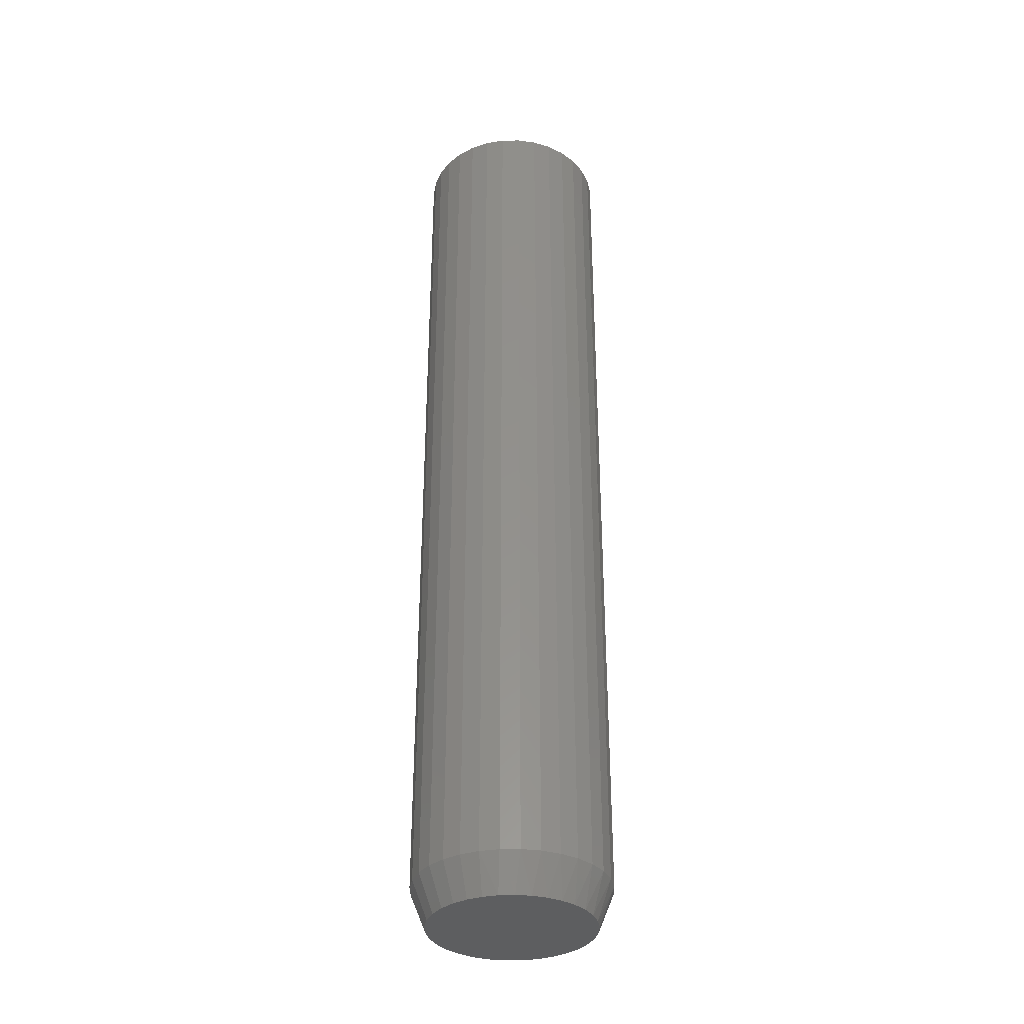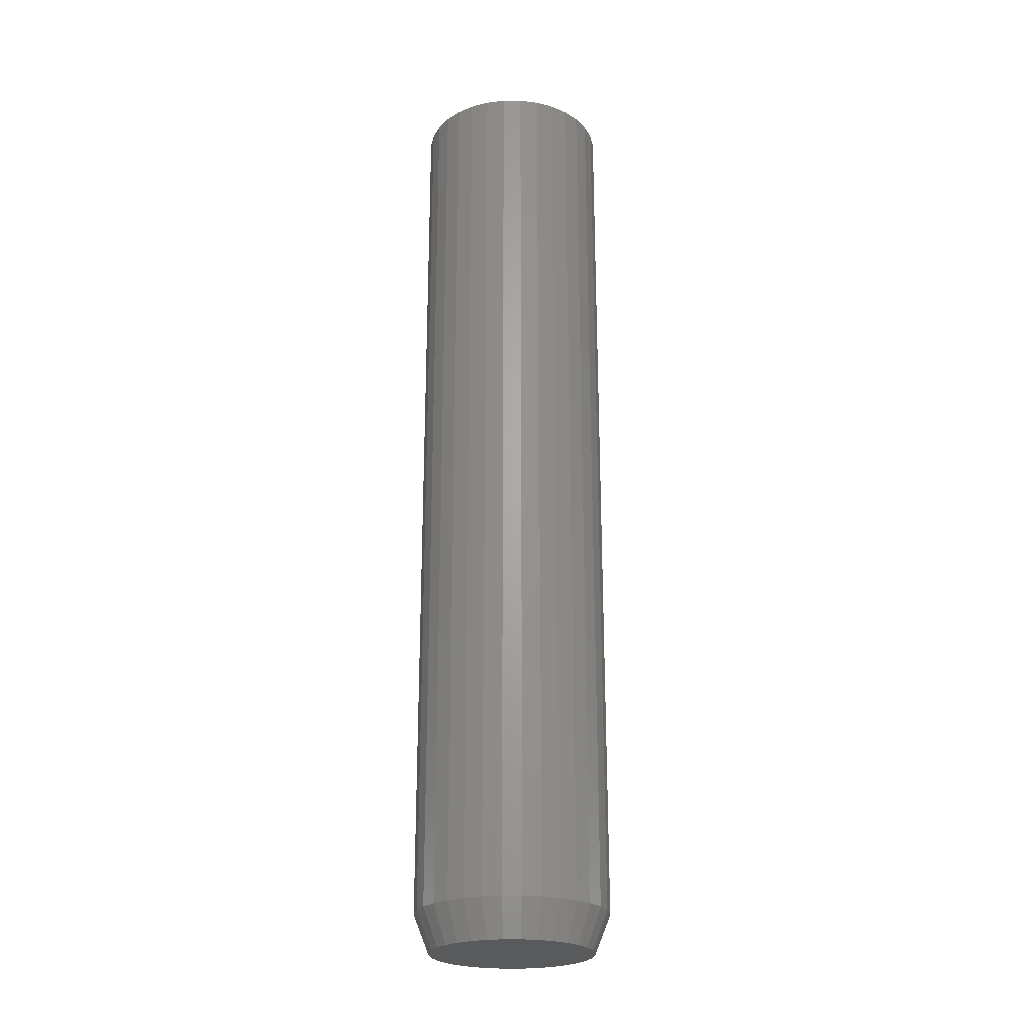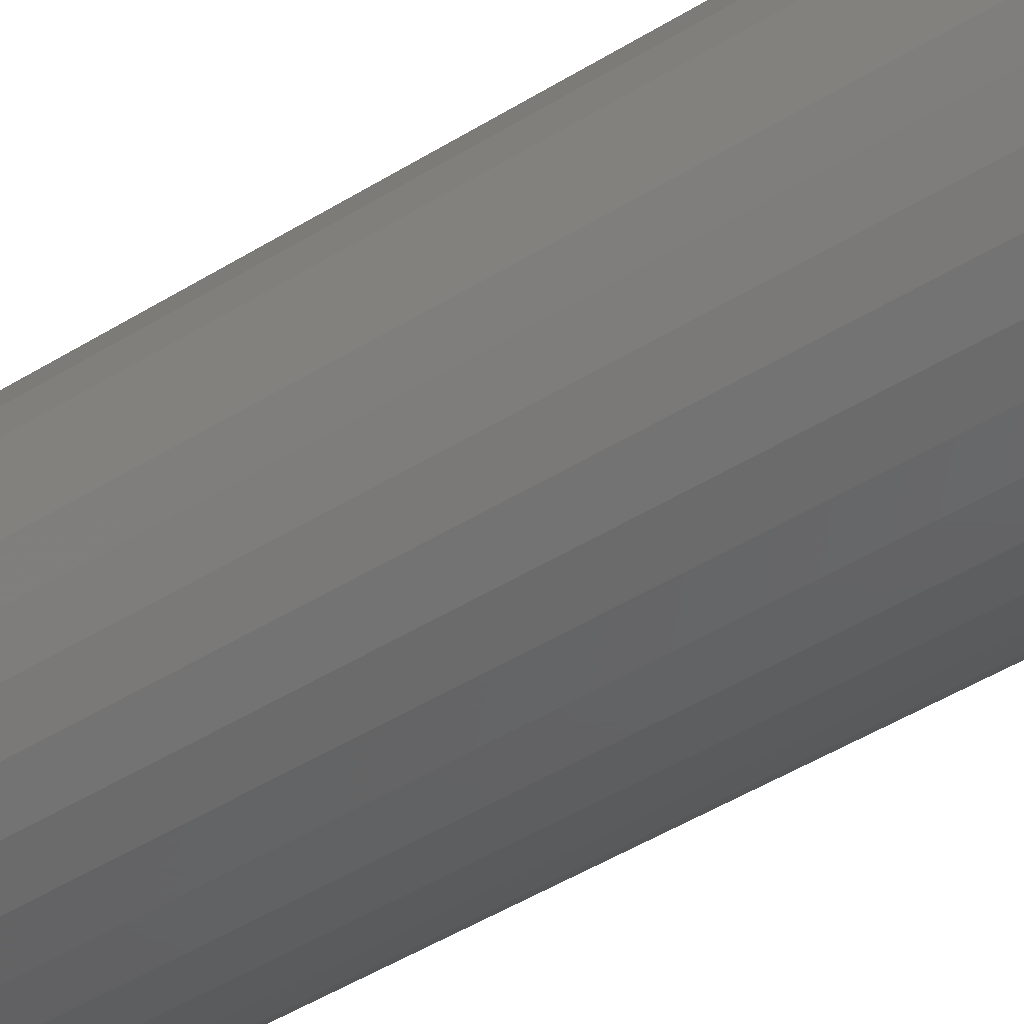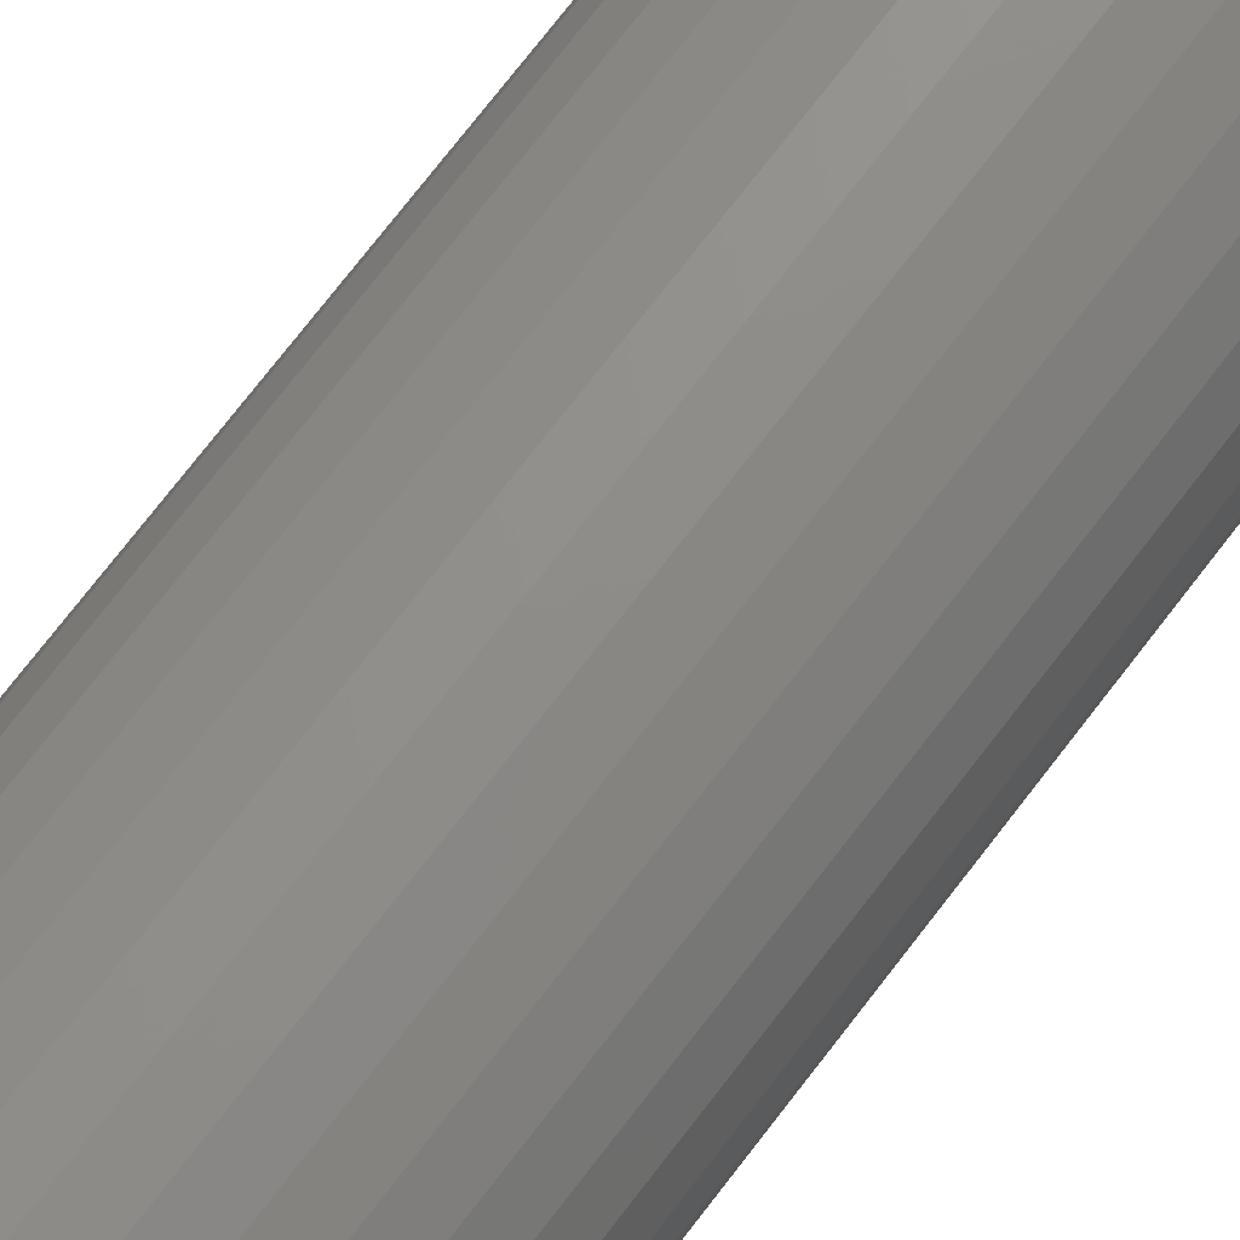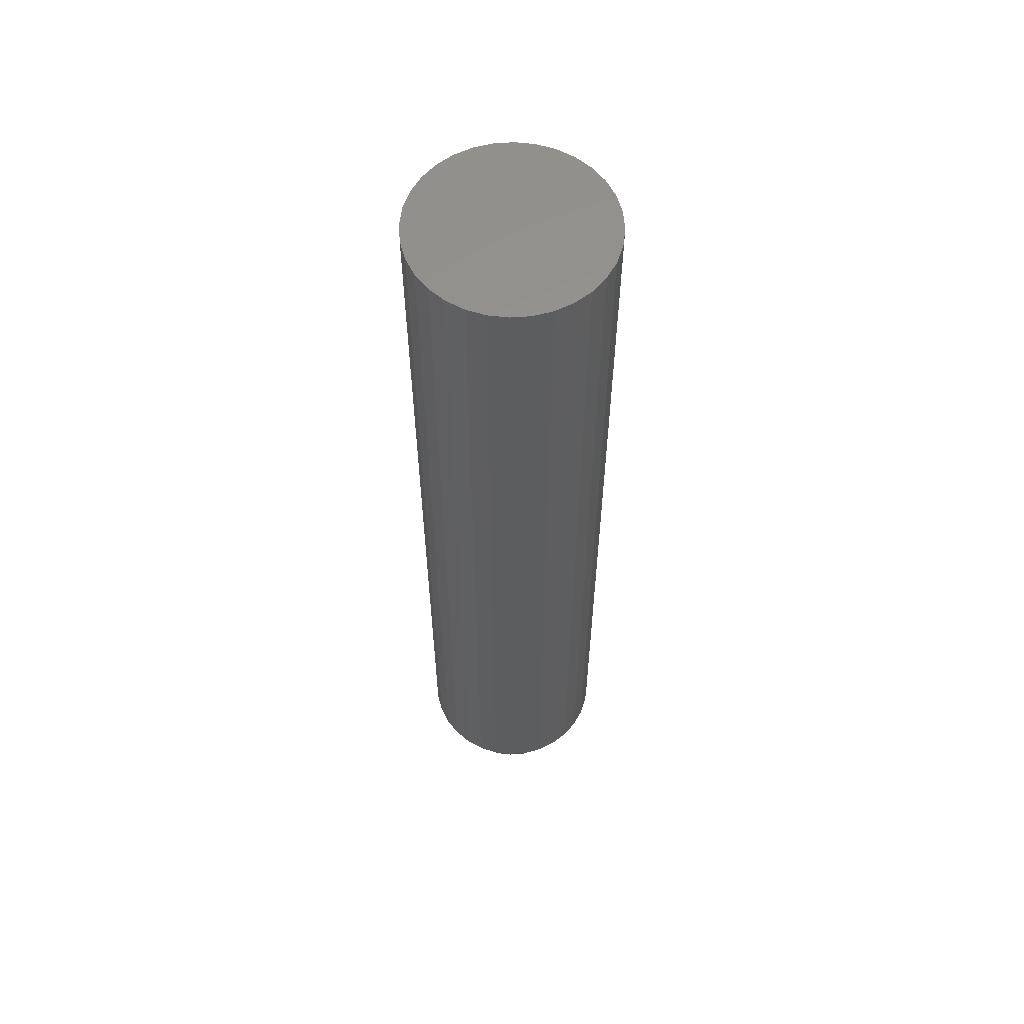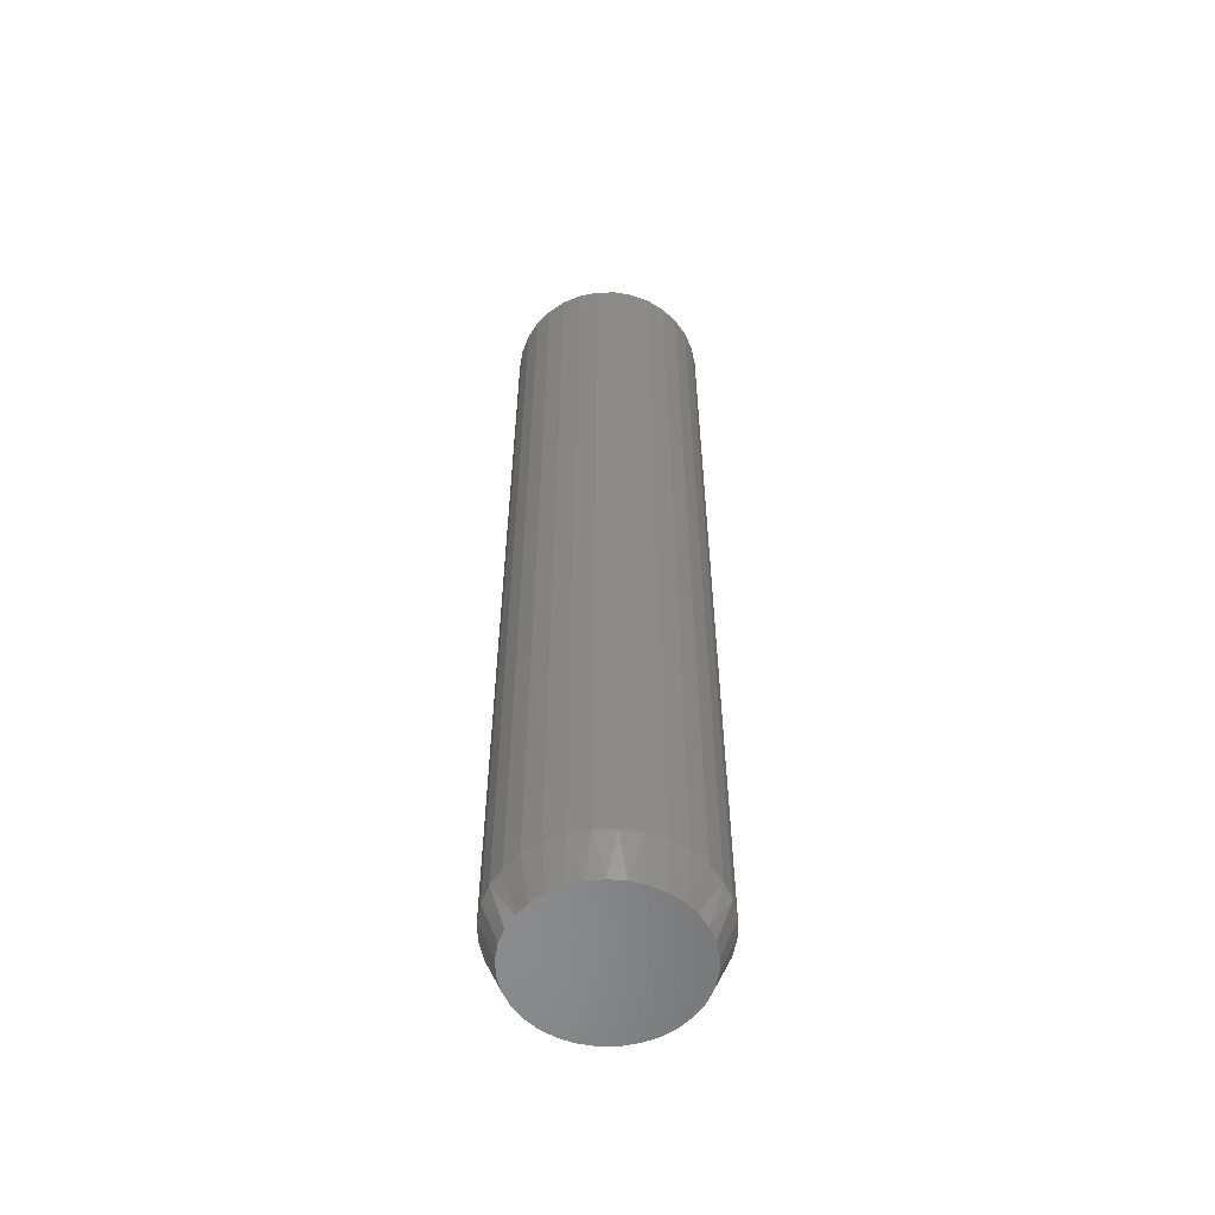
<metadata>
{"format":"stl","ext":"stl","renderer":"f3d","projection":"perspective","resolution":1024,"background":"white","views":[{"elev":-34.7,"azim":130.4,"up":"+Y"},{"elev":-24.0,"azim":-39.4,"up":"+Y"},{"elev":-39.9,"azim":-51.2,"up":"+Z"},{"elev":71.6,"azim":37.2,"up":"+Z"},{"elev":59.0,"azim":1.4,"up":"+Y"},{"elev":-56.7,"azim":175.4,"up":"+Y"}]}
</metadata>
<code>
# stl→obj: 97 verts, 190 faces
v 0.3991 -0.4922 -0.05139
v 0.4323 -0.4922 -0.05139
v 0.4157 -0.4922 -0.04975
v 0.3831 -0.4922 -0.05623
v 0.4483 -0.4922 -0.05623
v 0.3684 -0.4922 -0.0641
v 0.463 -0.4922 -0.0641
v 0.3555 -0.4922 -0.07468
v 0.4759 -0.4922 -0.07468
v 0.4786 -0.4922 -0.1922
v 0.3644 -0.4922 -0.2028
v 0.467 -0.4922 -0.2028
v 0.3778 -0.4922 -0.2111
v 0.4536 -0.4922 -0.2111
v 0.3924 -0.4922 -0.2167
v 0.439 -0.4922 -0.2167
v 0.4079 -0.4922 -0.2196
v 0.4236 -0.4922 -0.2196
v 0.4865 -0.4922 -0.08758
v 0.3449 -0.4922 -0.08758
v 0.4943 -0.4922 -0.1023
v 0.3371 -0.4922 -0.1023
v 0.4992 -0.4922 -0.1183
v 0.3322 -0.4922 -0.1183
v 0.5008 -0.4922 -0.1349
v 0.3306 -0.4922 -0.1349
v 0.4994 -0.4922 -0.1505
v 0.332 -0.4922 -0.1505
v 0.4951 -0.4922 -0.1656
v 0.3363 -0.4922 -0.1656
v 0.4881 -0.4922 -0.1797
v 0.3433 -0.4922 -0.1797
v 0.3528 -0.4922 -0.1922
v 0.5164 0.4922 -0.1349
v 0.5164 -0.4531 -0.1349
v 0.5145 0.4922 -0.1545
v 0.5145 -0.4531 -0.1545
v 0.5088 0.4922 -0.1734
v 0.5088 -0.4531 -0.1734
v 0.4995 0.4922 -0.1908
v 0.4995 -0.4531 -0.1908
v 0.4869 0.4922 -0.2061
v 0.4869 -0.4531 -0.2061
v 0.4717 0.4922 -0.2186
v 0.4717 -0.4531 -0.2186
v 0.4543 0.4922 -0.2279
v 0.4543 -0.4531 -0.2279
v 0.4354 0.4922 -0.2337
v 0.4354 -0.4531 -0.2337
v 0.4157 0.4922 -0.2356
v 0.4157 -0.4531 -0.2356
v 0.3961 0.4922 -0.2337
v 0.3961 -0.4531 -0.2337
v 0.3772 0.4922 -0.2279
v 0.3772 -0.4531 -0.2279
v 0.3597 0.4922 -0.2186
v 0.3597 -0.4531 -0.2186
v 0.3445 0.4922 -0.2061
v 0.3445 -0.4531 -0.2061
v 0.3319 0.4922 -0.1908
v 0.3319 -0.4531 -0.1908
v 0.3226 0.4922 -0.1734
v 0.3226 -0.4531 -0.1734
v 0.3169 0.4922 -0.1545
v 0.3169 -0.4531 -0.1545
v 0.315 0.4922 -0.1349
v 0.315 -0.4531 -0.1349
v 0.3169 0.4922 -0.1152
v 0.3169 -0.4531 -0.1152
v 0.3226 0.4922 -0.09632
v 0.3226 -0.4531 -0.09632
v 0.3319 0.4922 -0.0789
v 0.3319 -0.4531 -0.0789
v 0.3445 0.4922 -0.06363
v 0.3445 -0.4531 -0.06363
v 0.3597 0.4922 -0.05111
v 0.3597 -0.4531 -0.05111
v 0.3772 0.4922 -0.0418
v 0.3772 -0.4531 -0.0418
v 0.3961 0.4922 -0.03606
v 0.3961 -0.4531 -0.03606
v 0.4157 0.4922 -0.03413
v 0.4157 -0.4531 -0.03413
v 0.4354 0.4922 -0.03606
v 0.4354 -0.4531 -0.03606
v 0.4543 0.4922 -0.0418
v 0.4543 -0.4531 -0.0418
v 0.4717 0.4922 -0.05111
v 0.4717 -0.4531 -0.05111
v 0.4869 0.4922 -0.06363
v 0.4869 -0.4531 -0.06363
v 0.4995 0.4922 -0.0789
v 0.4995 -0.4531 -0.0789
v 0.5088 0.4922 -0.09632
v 0.5088 -0.4531 -0.09632
v 0.5145 0.4922 -0.1152
v 0.5145 -0.4531 -0.1152
f 1 2 3
f 2 1 4
f 2 4 5
f 5 4 6
f 5 6 7
f 7 6 8
f 7 8 9
f 10 11 12
f 12 11 13
f 12 13 14
f 14 13 15
f 14 15 16
f 16 15 17
f 16 17 18
f 9 8 19
f 19 8 20
f 19 20 21
f 21 20 22
f 21 22 23
f 23 22 24
f 23 24 25
f 25 24 26
f 25 26 27
f 27 26 28
f 27 28 29
f 29 28 30
f 29 30 31
f 31 30 32
f 31 32 10
f 10 32 33
f 10 33 11
f 34 35 36
f 36 35 37
f 36 37 38
f 38 37 39
f 38 39 40
f 40 39 41
f 40 41 42
f 42 41 43
f 42 43 44
f 44 43 45
f 44 45 46
f 46 45 47
f 46 47 48
f 48 47 49
f 48 49 50
f 50 49 51
f 50 51 52
f 52 51 53
f 52 53 54
f 54 53 55
f 54 55 56
f 56 55 57
f 56 57 58
f 58 57 59
f 58 59 60
f 60 59 61
f 60 61 62
f 62 61 63
f 62 63 64
f 64 63 65
f 64 65 66
f 66 65 67
f 66 67 68
f 68 67 69
f 68 69 70
f 70 69 71
f 70 71 72
f 72 71 73
f 72 73 74
f 74 73 75
f 74 75 76
f 76 75 77
f 76 77 78
f 78 77 79
f 78 79 80
f 80 79 81
f 80 81 82
f 82 81 83
f 82 83 84
f 84 83 85
f 84 85 86
f 86 85 87
f 86 87 88
f 88 87 89
f 88 89 90
f 90 89 91
f 90 91 92
f 92 91 93
f 92 93 94
f 94 93 95
f 94 95 96
f 96 95 97
f 96 97 34
f 34 97 35
f 83 2 85
f 85 2 5
f 85 5 87
f 87 5 7
f 87 7 89
f 89 7 9
f 89 9 91
f 91 9 19
f 91 19 93
f 93 19 21
f 93 21 95
f 95 21 23
f 95 23 97
f 97 23 25
f 97 25 35
f 2 83 3
f 3 83 81
f 3 81 1
f 1 81 79
f 1 79 4
f 4 79 77
f 4 77 6
f 6 77 75
f 6 75 8
f 8 75 73
f 8 73 20
f 20 73 71
f 20 71 22
f 22 71 69
f 22 69 24
f 24 69 67
f 24 67 26
f 63 61 32
f 61 59 33
f 32 61 33
f 59 57 11
f 33 59 11
f 57 55 13
f 11 57 13
f 55 53 15
f 13 55 15
f 53 51 17
f 15 53 17
f 16 18 49
f 18 51 49
f 17 51 18
f 14 16 47
f 16 49 47
f 12 14 45
f 14 47 45
f 10 12 43
f 12 45 43
f 31 10 41
f 10 43 41
f 31 41 39
f 31 39 29
f 29 39 37
f 29 37 27
f 27 37 35
f 27 35 25
f 32 30 63
f 63 30 28
f 63 28 65
f 65 28 26
f 65 26 67
f 82 84 80
f 78 80 84
f 86 78 84
f 76 78 86
f 88 76 86
f 46 54 44
f 52 54 46
f 48 52 46
f 50 52 48
f 54 56 44
f 44 56 58
f 44 58 42
f 42 58 60
f 42 60 40
f 40 60 62
f 40 62 38
f 38 62 64
f 38 64 36
f 36 64 66
f 36 66 34
f 34 66 68
f 34 68 96
f 96 68 70
f 96 70 94
f 94 70 72
f 94 72 92
f 92 72 74
f 92 74 90
f 90 74 76
f 90 76 88

</code>
